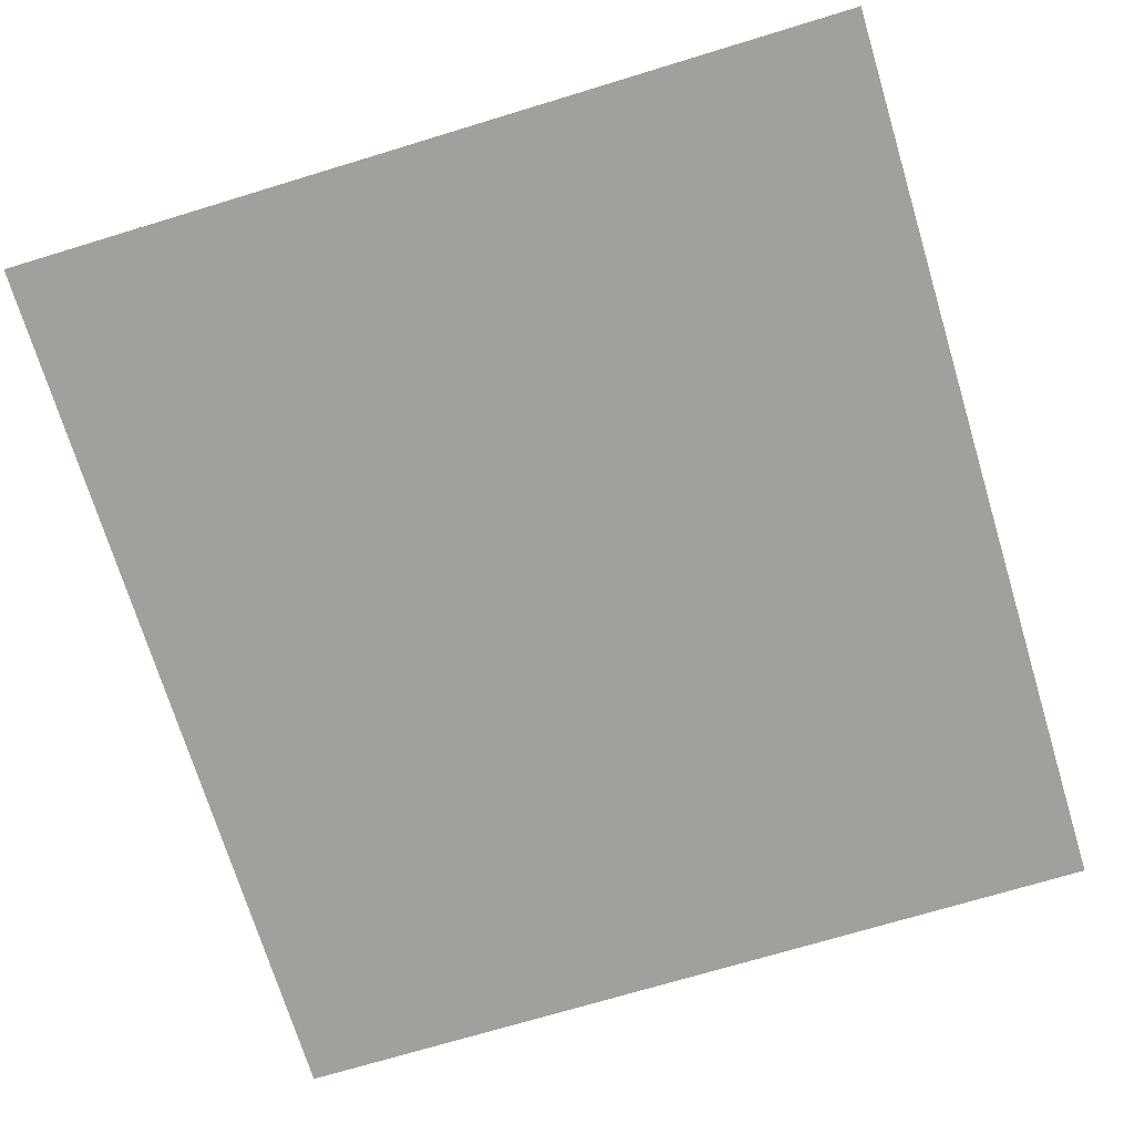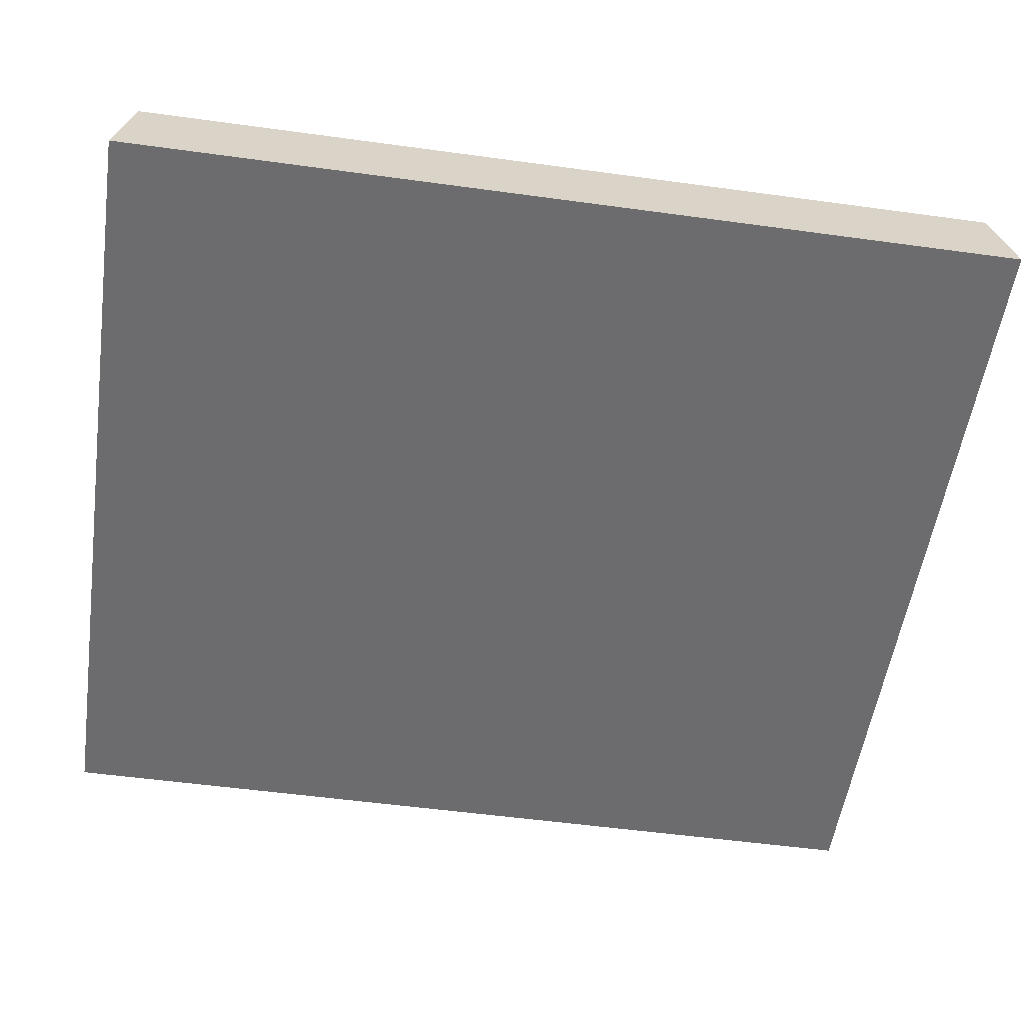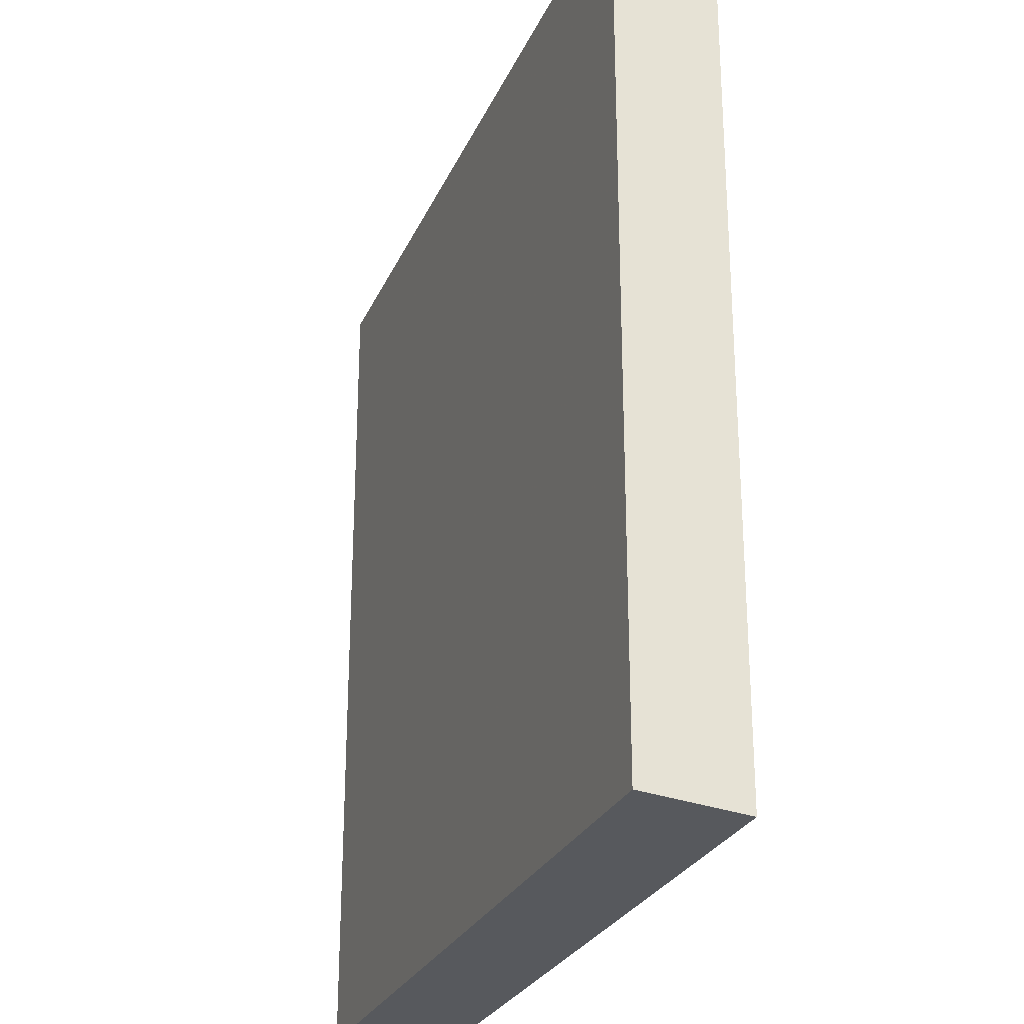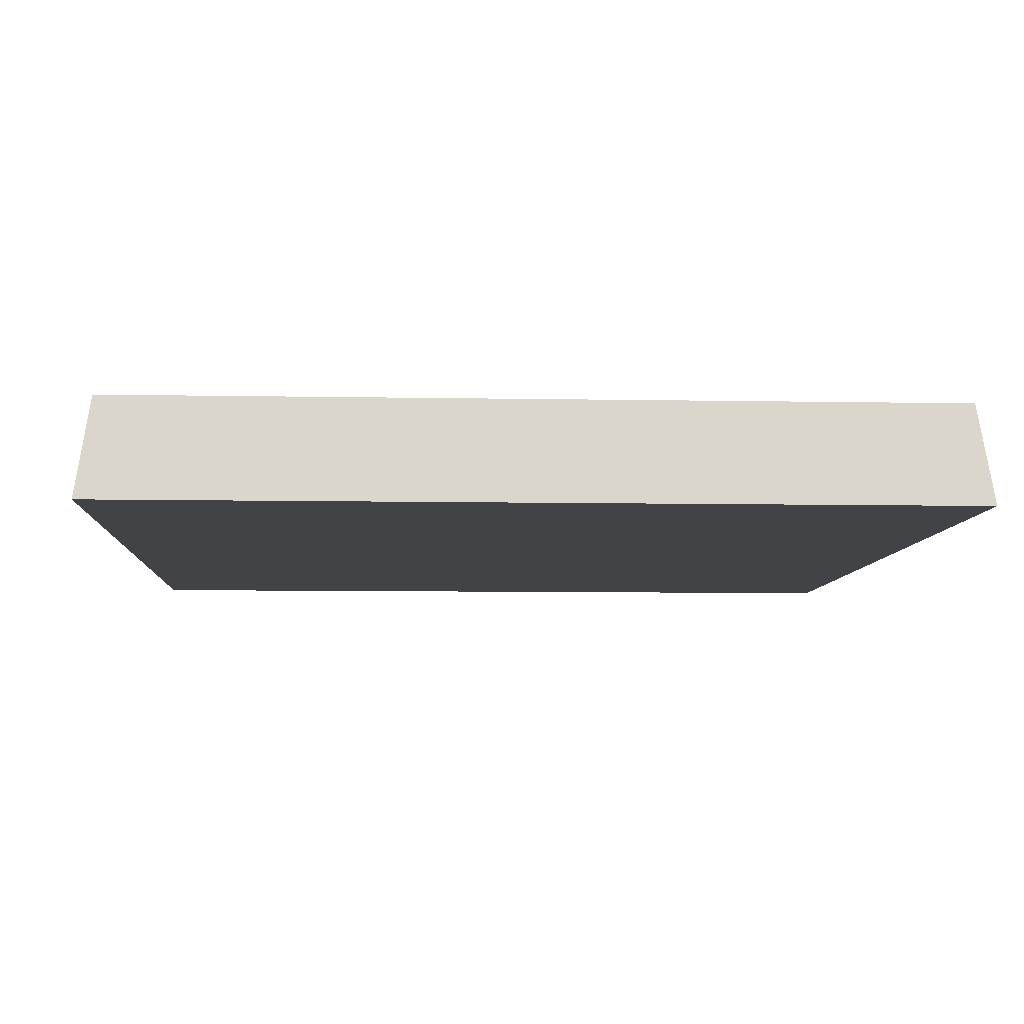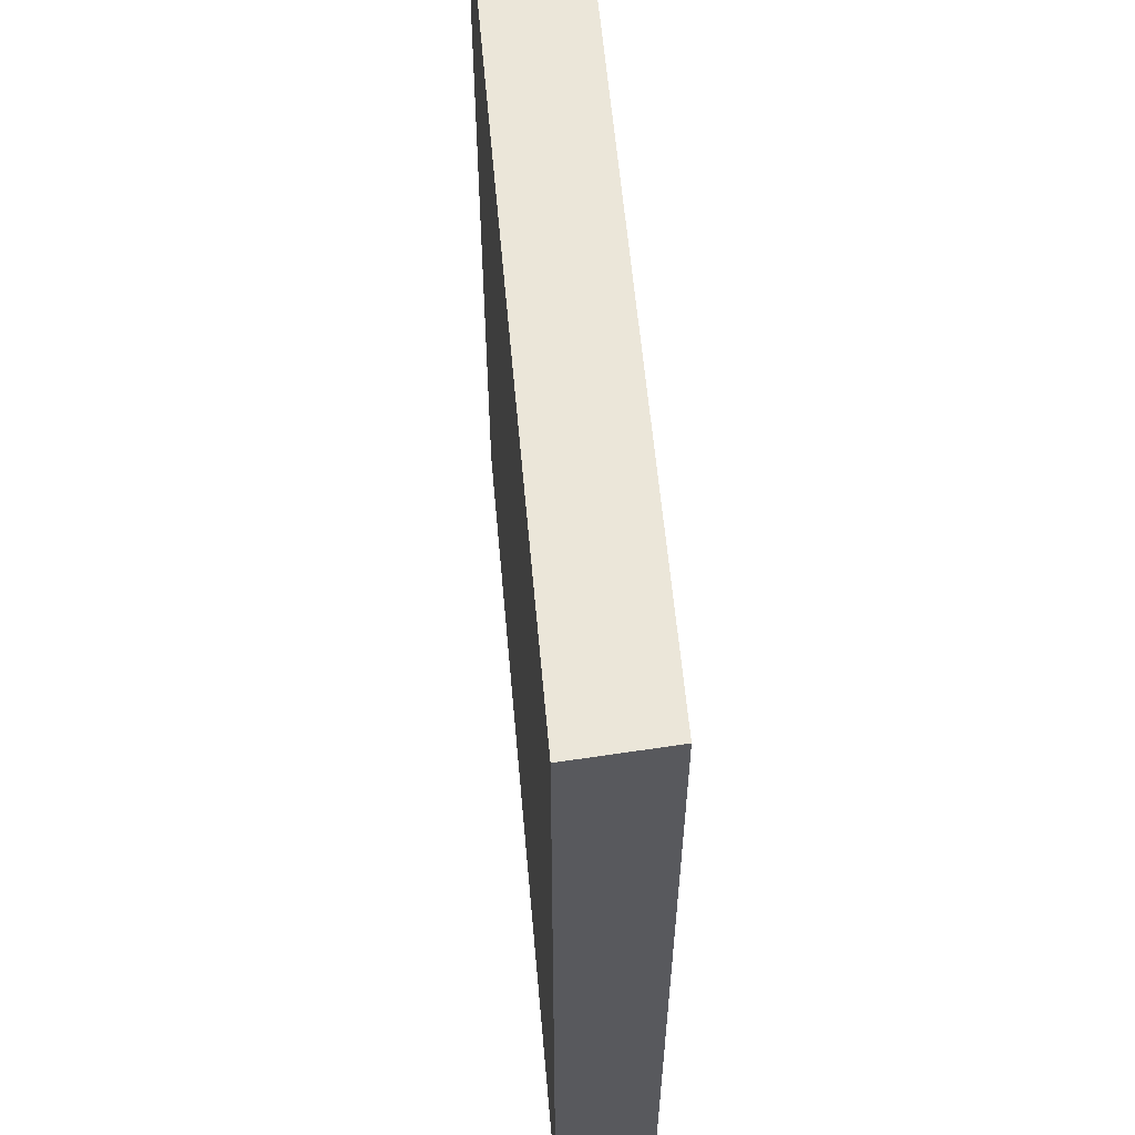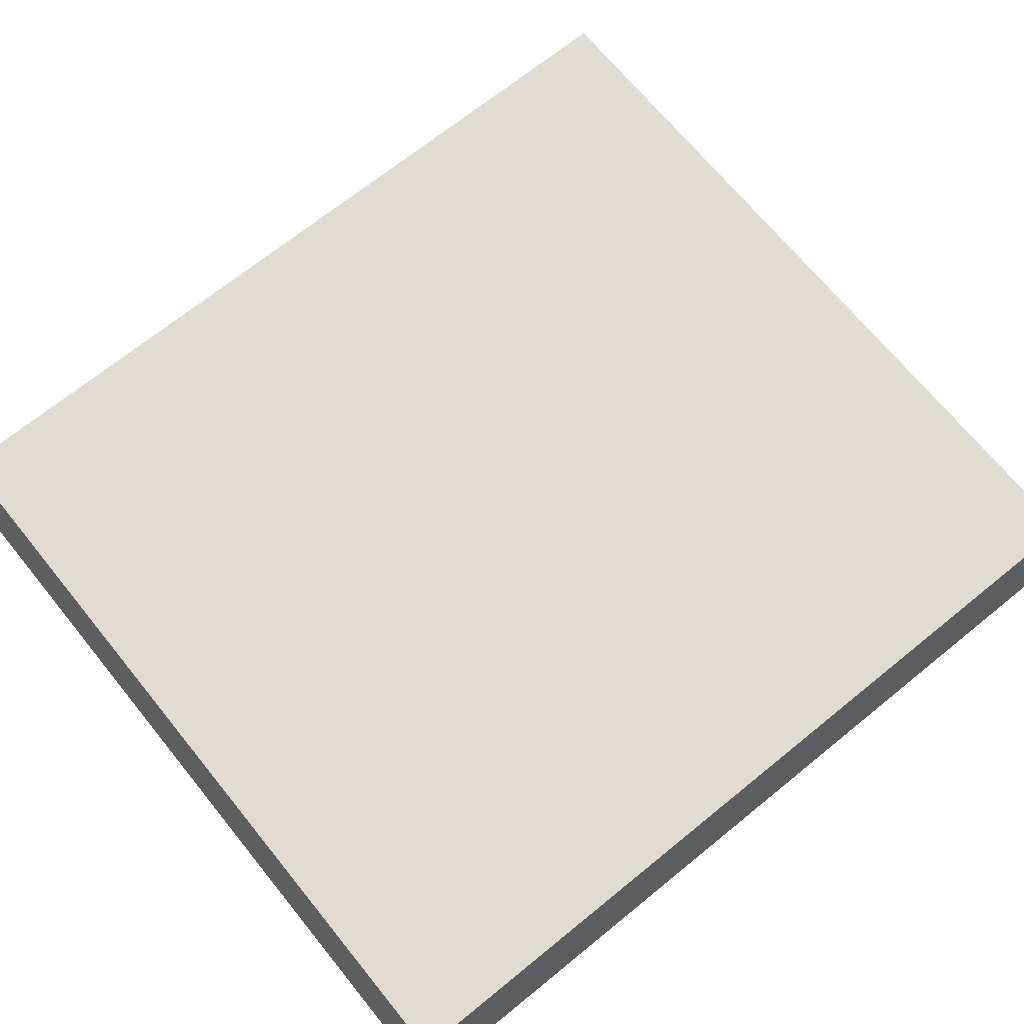
<metadata>
{"format":"obj","ext":"obj","renderer":"f3d","projection":"perspective","resolution":1024,"background":"white","views":[{"elev":-71.6,"azim":-163.1,"up":"+Z"},{"elev":-53.8,"azim":-98.3,"up":"+Z"},{"elev":-26.8,"azim":70.0,"up":"+Y"},{"elev":-7.2,"azim":-3.2,"up":"+Z"},{"elev":59.4,"azim":-95.1,"up":"+Y"},{"elev":69.3,"azim":50.9,"up":"+Z"}]}
</metadata>
<code>
g Generated convex submesh 1
v -0.118 0.1281 0.02643
v 0.1221 -0.1325 -0.00207
v -0.1221 -0.1325 -0.00207
v 0.1221 0.1325 -0.00207
v 0.1181 -0.1281 0.02643
v -0.1221 0.1325 -0.00207
v -0.118 -0.1281 0.02643
v 0.1181 0.1281 0.02643
g Generated convex submesh 1_0
f 8 5 4
f 4 2 3
f 5 3 2
f 5 2 4
f 6 3 1
f 6 4 3
f 6 1 4
f 7 1 3
f 7 5 1
f 7 3 5
f 8 4 1
f 8 1 5

</code>
